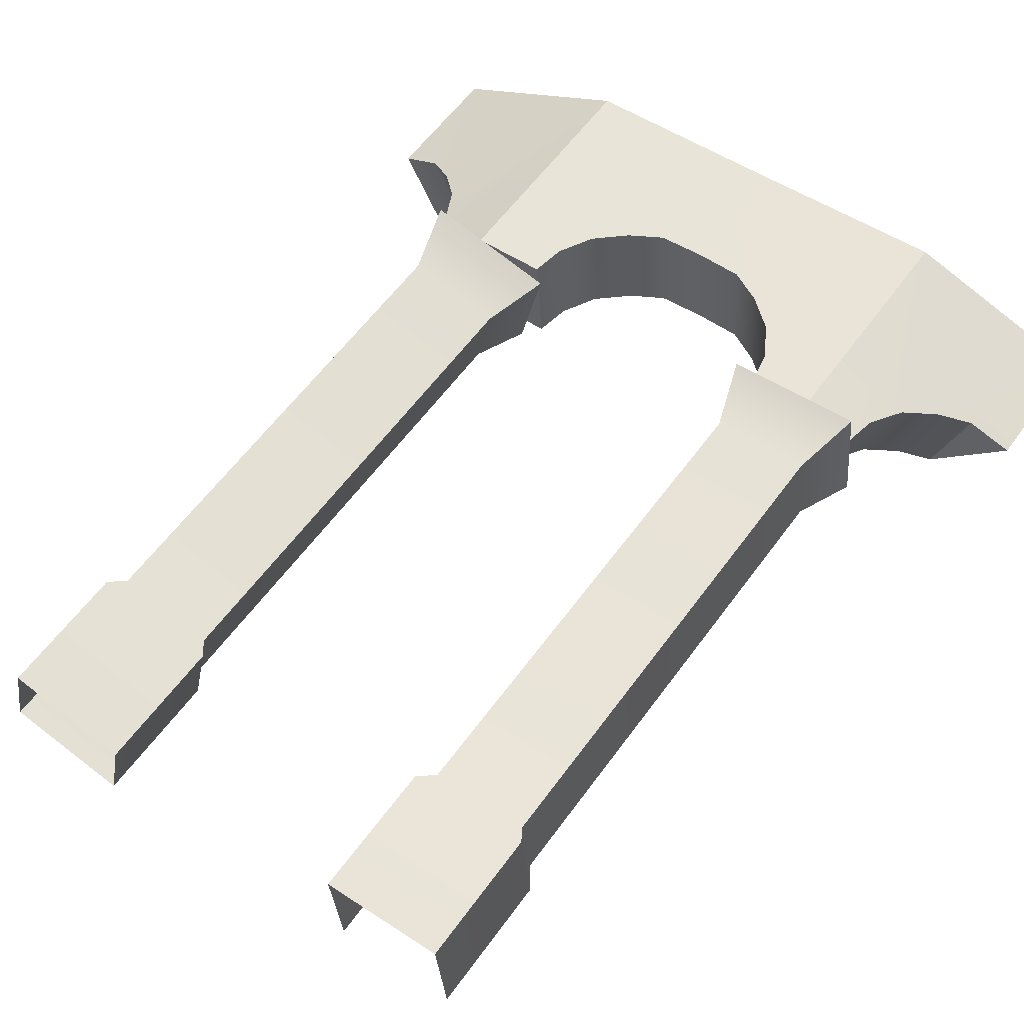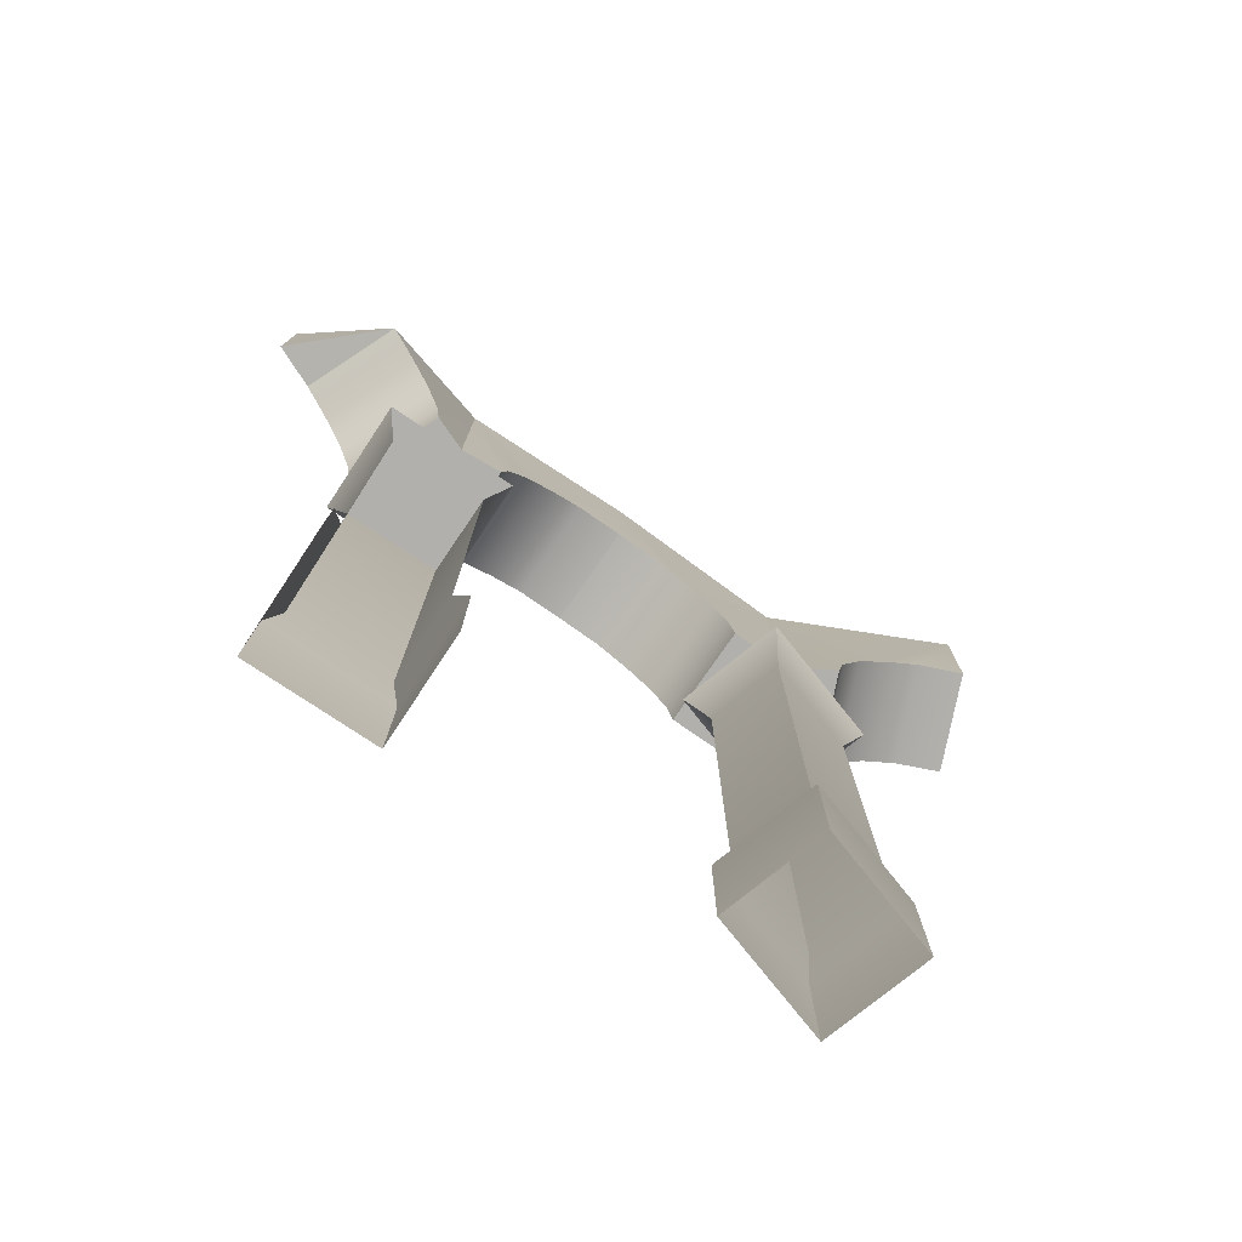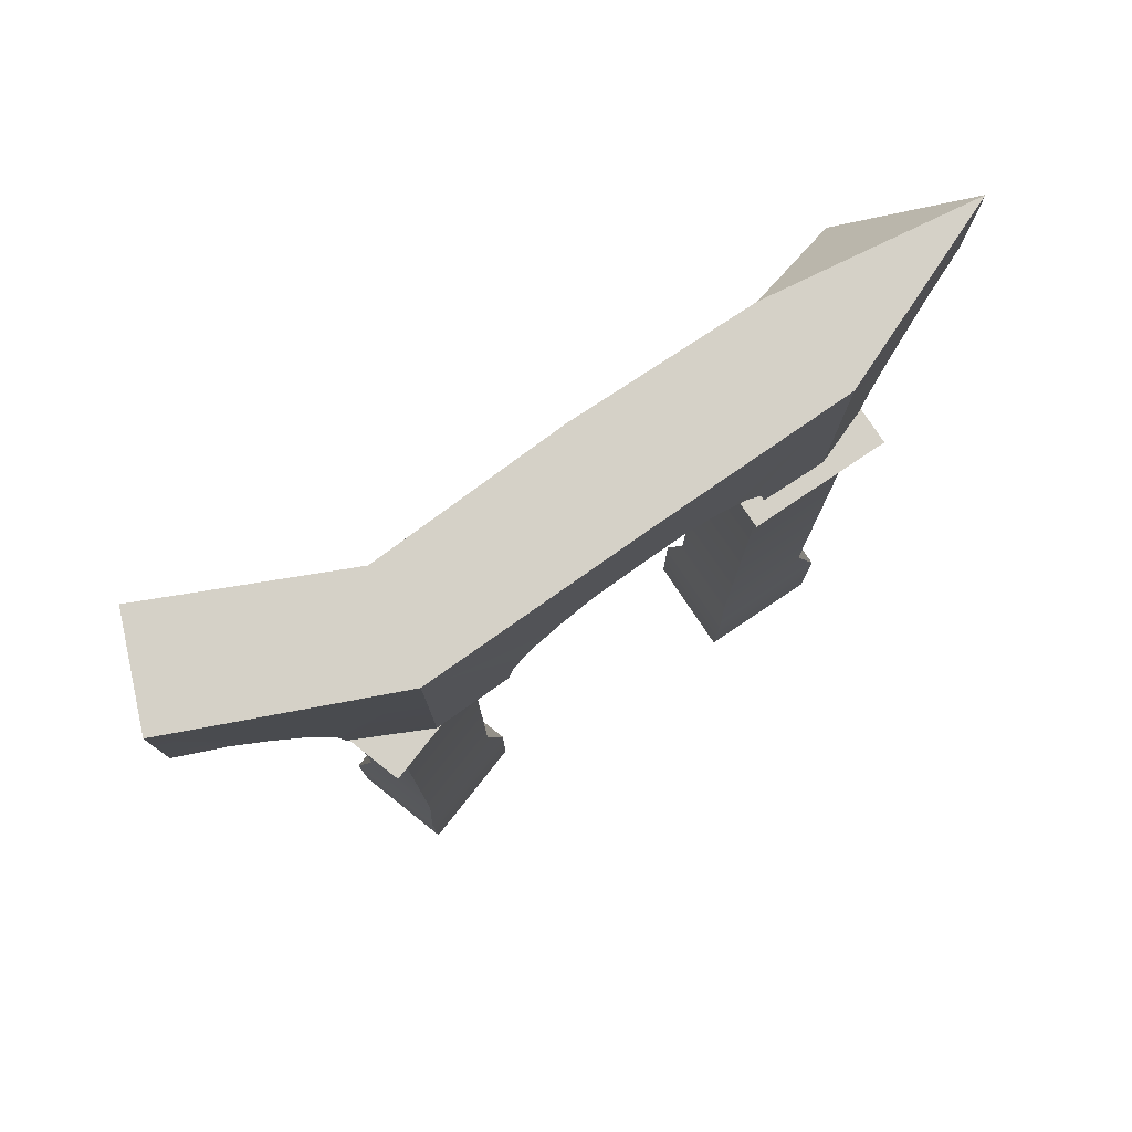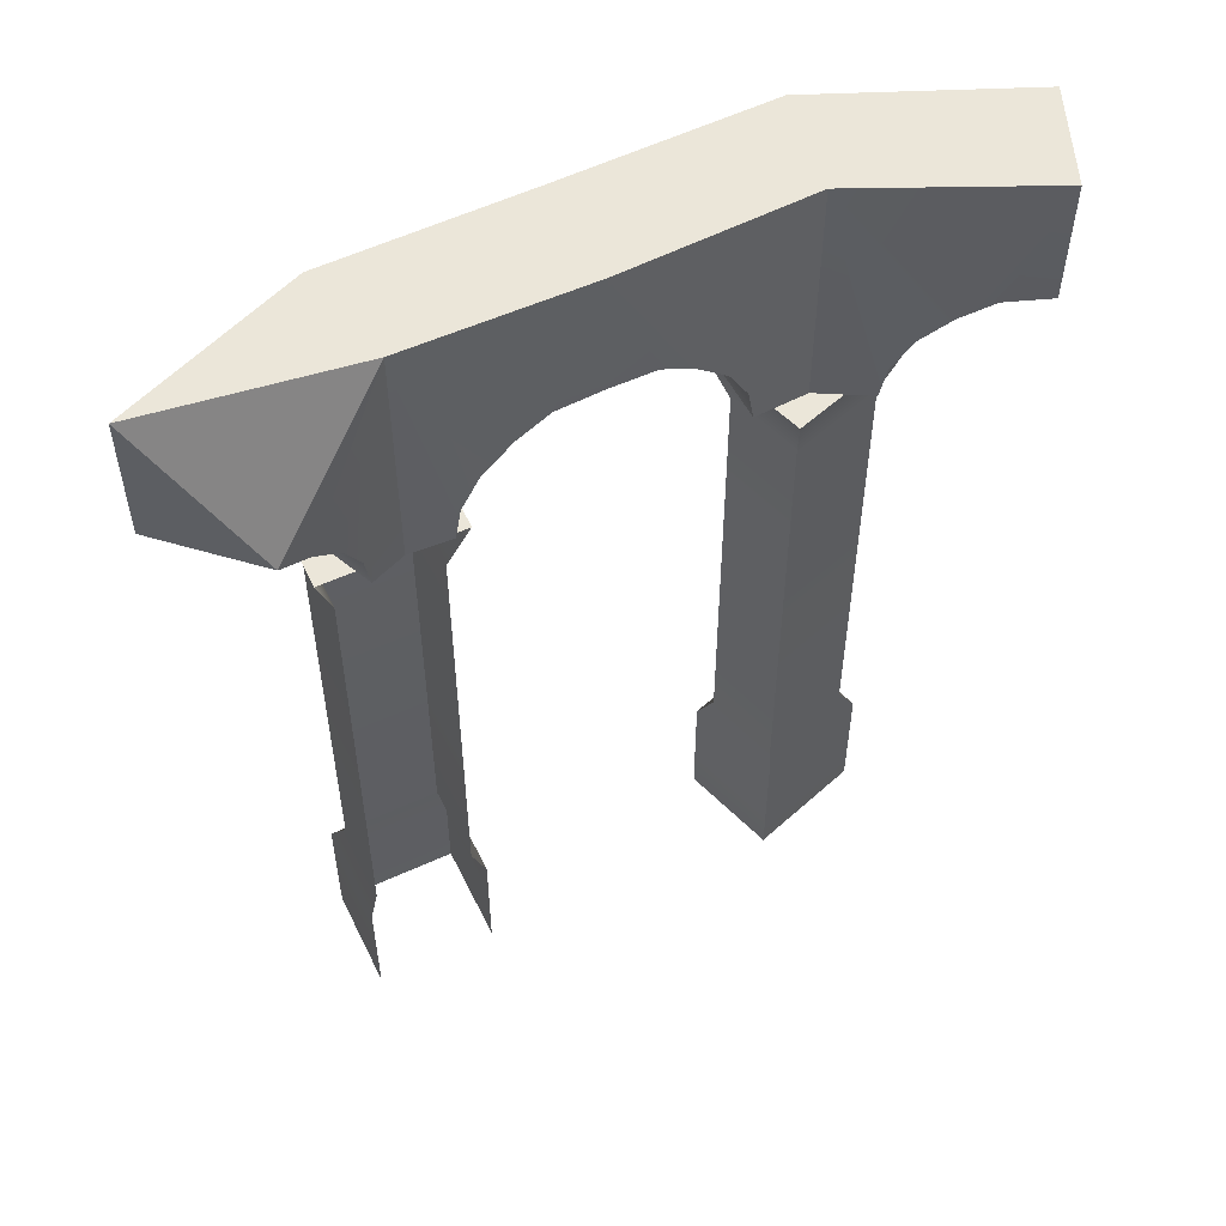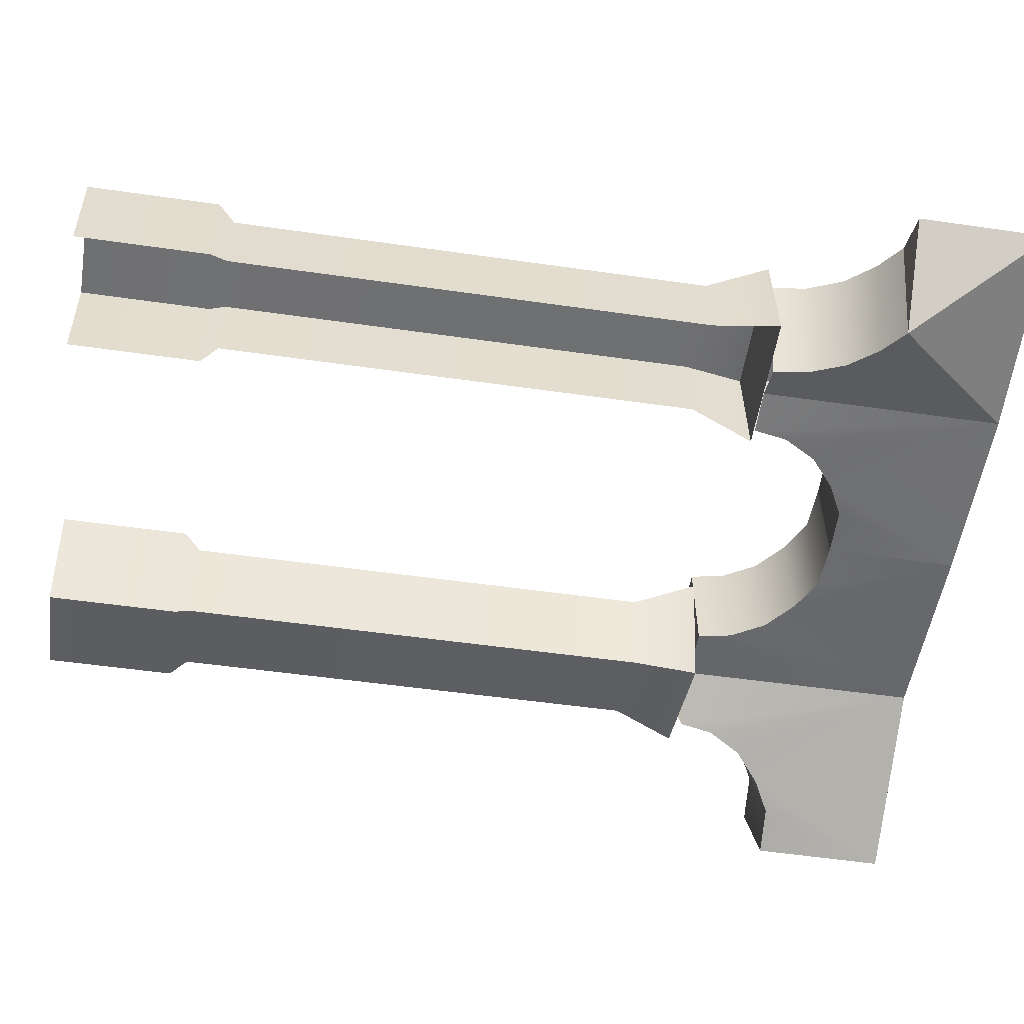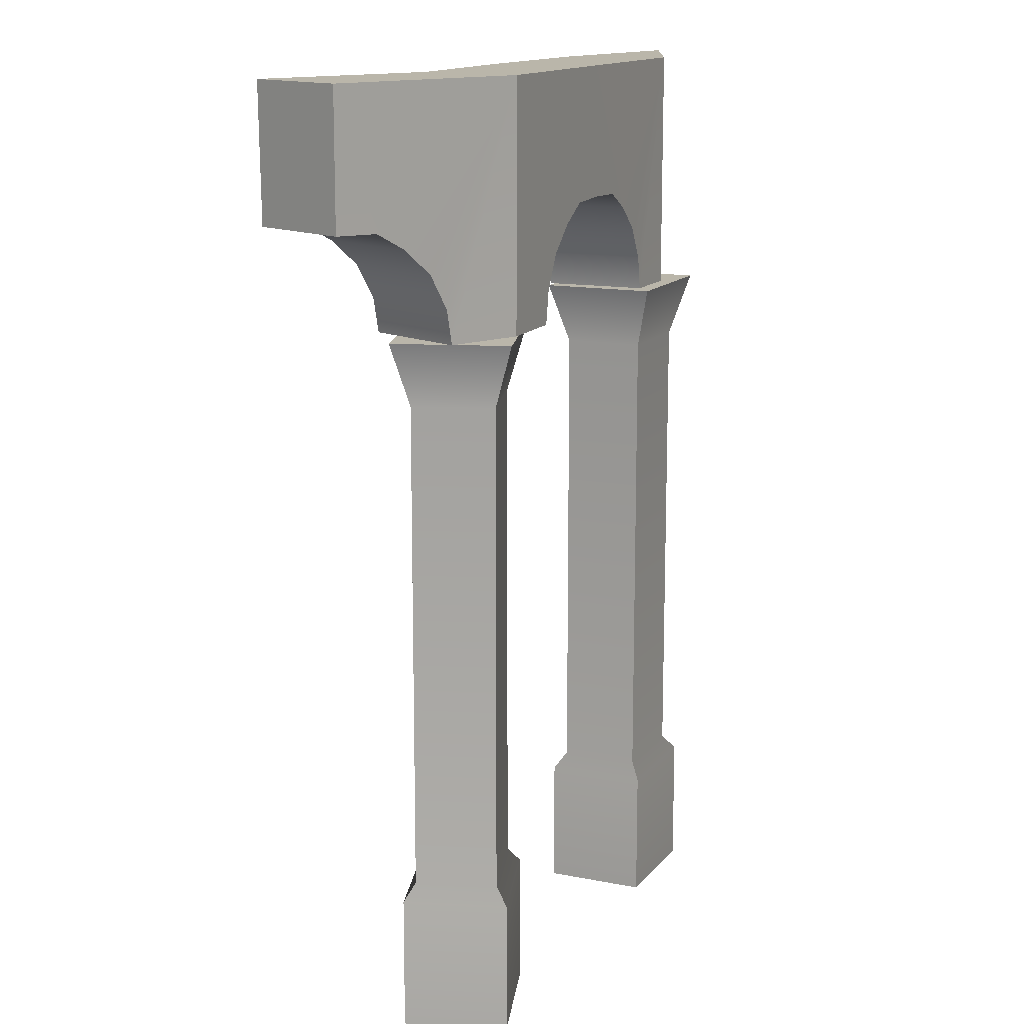
<metadata>
{"format":"obj","ext":"obj","renderer":"f3d","projection":"perspective","resolution":1024,"background":"white","views":[{"elev":59.0,"azim":35.7,"up":"+Z"},{"elev":-78.8,"azim":140.9,"up":"+Y"},{"elev":79.1,"azim":-39.4,"up":"+Y"},{"elev":55.1,"azim":148.6,"up":"+Y"},{"elev":-49.3,"azim":80.8,"up":"+Z"},{"elev":13.8,"azim":-71.5,"up":"+Y"}]}
</metadata>
<code>
g polySurface688
v 2.816 4.021 -58.97
v 1.878 4.021 -59.05
v 2.255 3.31 -59.02
v 2.1 3.391 -59.03
v 1.878 3.399 -59.05
v 2.4 3.188 -59.01
v 2.492 3.03 -59
v 2.521 2.87 -59
v 2.816 2.87 -58.97
v 1.878 3.399 -59.05
v 1.914 3.399 -59.54
v 2.135 3.391 -59.52
v 2.1 3.391 -59.03
v 2.291 3.31 -59.51
v 2.255 3.31 -59.02
v 2.436 3.188 -59.5
v 2.4 3.188 -59.01
v 2.528 3.03 -59.49
v 2.492 3.03 -59
v 2.492 3.03 -59
v 2.528 3.03 -59.49
v 2.557 2.87 -59.49
v 2.521 2.87 -59
v 0.8817 4.021 -59.12
v 1.501 3.31 -59.07
v 1.878 4.021 -59.05
v 1.657 3.391 -59.06
v 1.878 3.399 -59.05
v 1.356 3.188 -59.08
v 1.264 3.03 -59.09
v 1.235 2.87 -59.09
v 0.8817 2.87 -59.12
v 1.878 3.399 -59.05
v 1.657 3.391 -59.06
v 1.693 3.391 -59.55
v 1.914 3.399 -59.54
v 1.537 3.31 -59.56
v 1.501 3.31 -59.07
v 1.392 3.188 -59.57
v 1.356 3.188 -59.08
v 1.3 3.03 -59.58
v 1.264 3.03 -59.09
v 1.264 3.03 -59.09
v 1.235 2.87 -59.09
v 1.271 2.87 -59.58
v 1.3 3.03 -59.58
v 1.016 4.021 -59.59
v 0.5564 3.31 -59.87
v 0.2263 4.021 -60.06
v 0.418 3.391 -59.94
v 0.2211 3.399 -60.05
v 0.6854 3.188 -59.8
v 0.7672 3.03 -59.76
v 0.7928 2.87 -59.75
v 1.016 2.87 -59.59
v 2.759 4.021 -59.46
v 2.291 3.31 -59.51
v 1.915 4.021 -59.55
v 2.135 3.391 -59.52
v 1.914 3.399 -59.54
v 2.436 3.188 -59.5
v 2.528 3.03 -59.49
v 2.557 2.87 -59.49
v 2.759 2.87 -59.46
v 1.016 4.021 -59.59
v 1.915 4.021 -59.55
v 1.537 3.31 -59.56
v 1.693 3.391 -59.55
v 1.914 3.399 -59.54
v 1.392 3.188 -59.57
v 1.3 3.03 -59.58
v 1.271 2.87 -59.58
v 1.016 2.87 -59.59
v 2.759 2.87 -59.46
v 2.759 4.021 -59.46
v 2.928 2.87 -59.51
v 2.928 2.87 -59.51
v 2.759 4.021 -59.46
v 2.956 3.03 -59.51
v 3.044 3.188 -59.54
v 3.183 3.31 -59.59
v 0.8817 4.021 -59.12
v -0.006049 4.021 -59.61
v 0.3292 3.31 -59.44
v 0.1908 3.391 -59.51
v -0.006049 3.399 -59.61
v 0.4582 3.188 -59.37
v 0.54 3.03 -59.33
v 0.5656 2.87 -59.31
v 0.8817 2.87 -59.12
v -0.006049 3.399 -59.61
v 0.2211 3.399 -60.05
v 0.418 3.391 -59.94
v 0.1908 3.391 -59.51
v 0.5564 3.31 -59.87
v 0.3292 3.31 -59.44
v 0.6854 3.188 -59.8
v 0.4582 3.188 -59.37
v 0.7672 3.03 -59.76
v 0.54 3.03 -59.33
v 0.54 3.03 -59.33
v 0.7672 3.03 -59.76
v 0.7928 2.87 -59.75
v 0.5656 2.87 -59.31
v 2.816 4.021 -58.97
v 3.33 3.31 -59.12
v 3.691 4.021 -59.23
v 3.479 3.391 -59.16
v 3.691 3.399 -59.23
v 3.191 3.188 -59.07
v 3.103 3.03 -59.05
v 3.076 2.87 -59.04
v 2.816 2.87 -58.97
v 3.479 3.391 -59.16
v 3.33 3.31 -59.12
v 3.183 3.31 -59.59
v 3.332 3.391 -59.63
v 3.044 3.188 -59.54
v 3.191 3.188 -59.07
v 2.956 3.03 -59.51
v 3.103 3.03 -59.05
v 3.103 3.03 -59.05
v 3.076 2.87 -59.04
v 2.928 2.87 -59.51
v 2.956 3.03 -59.51
v 2.759 4.021 -59.46
v 3.332 3.391 -59.63
v 3.183 3.31 -59.59
v 3.479 3.391 -59.16
v 3.332 3.391 -59.63
v 3.691 3.399 -59.23
v 3.691 4.021 -59.23
v 3.691 3.399 -59.23
v 3.332 3.391 -59.63
v 2.558 0.2973 -59.39
v 2.511 0.2183 -59.44
v 2.463 0.2183 -58.96
v 2.524 0.2973 -59
v 2.558 2.573 -59.39
v 2.524 2.573 -59
v 2.477 2.87 -59.47
v 2.425 2.87 -58.93
v 2.463 -0.4007 -58.96
v 2.511 -0.4007 -59.44
v 2.984 0.2973 -58.96
v 2.524 0.2973 -59
v 2.463 0.2183 -58.96
v 3.035 0.2183 -58.9
v 2.984 2.573 -58.96
v 2.524 2.573 -59
v 3.068 2.87 -58.87
v 2.425 2.87 -58.93
v 2.463 -0.4007 -58.96
v 3.035 -0.4007 -58.9
v 3.026 0.2973 -59.34
v 2.984 0.2973 -58.96
v 3.035 0.2183 -58.9
v 3.083 0.2183 -59.38
v 3.026 2.573 -59.34
v 2.984 2.573 -58.96
v 3.122 2.87 -59.41
v 3.068 2.87 -58.87
v 3.035 -0.4007 -58.9
v 3.083 -0.4007 -59.38
v 0.6166 0.2973 -59.53
v 1.077 0.2973 -59.63
v 1.117 0.2183 -59.69
v 0.5553 0.2183 -59.57
v 0.6166 2.573 -59.53
v 1.077 2.573 -59.63
v 0.5131 2.87 -59.59
v 1.147 2.87 -59.73
v 1.117 -0.4007 -59.69
v 0.5553 -0.4007 -59.57
v 1.077 0.2973 -59.63
v 1.153 0.2973 -59.25
v 1.22 0.2183 -59.21
v 1.117 0.2183 -59.69
v 1.077 2.573 -59.63
v 1.153 2.573 -59.25
v 1.147 2.87 -59.73
v 1.261 2.87 -59.19
v 1.22 -0.4007 -59.21
v 1.117 -0.4007 -59.69
v 0.7017 0.2973 -59.16
v 0.6581 0.2183 -59.09
v 1.22 0.2183 -59.21
v 1.153 0.2973 -59.25
v 0.7017 2.573 -59.16
v 1.153 2.573 -59.25
v 0.6294 2.87 -59.06
v 1.261 2.87 -59.19
v 1.22 -0.4007 -59.21
v 0.6581 -0.4007 -59.09
v 0.6166 0.2973 -59.53
v 0.5553 0.2183 -59.57
v 0.6581 0.2183 -59.09
v 0.7017 0.2973 -59.16
v 0.6166 2.573 -59.53
v 0.7017 2.573 -59.16
v 0.5131 2.87 -59.59
v 0.6294 2.87 -59.06
v 0.6581 -0.4007 -59.09
v 0.5553 -0.4007 -59.57
v 2.759 4.021 -59.46
v 3.691 4.021 -59.23
v 3.332 3.391 -59.63
v 3.122 2.87 -59.41
v 2.477 2.87 -59.47
v 2.425 2.87 -58.93
v 3.068 2.87 -58.87
v 1.147 2.87 -59.73
v 0.5131 2.87 -59.59
v 0.6294 2.87 -59.06
v 1.261 2.87 -59.19
v 2.816 4.021 -58.97
v 2.759 4.021 -59.46
v 1.915 4.021 -59.55
v 1.878 4.021 -59.05
v 1.016 4.021 -59.59
v 0.8817 4.021 -59.12
v 0.2263 4.021 -60.06
v -0.006049 4.021 -59.61
v 3.691 4.021 -59.23
v 0.2263 4.021 -60.06
v 0.2211 3.399 -60.05
v -0.006049 3.399 -59.61
v -0.006049 4.021 -59.61
v 0.8817 2.87 -59.12
v 1.016 2.87 -59.59
v 1.271 2.87 -59.58
v 1.235 2.87 -59.09
f 1 2 3
f 3 2 4
f 4 2 5
f 6 1 3
f 7 1 6
f 8 1 7
f 9 1 8
f 10 11 12
f 10 12 13
f 13 12 14
f 13 14 15
f 15 14 16
f 15 16 17
f 17 16 18
f 17 18 19
f 20 21 22
f 20 22 23
f 24 25 26
f 25 27 26
f 27 28 26
f 29 25 24
f 30 29 24
f 31 30 24
f 32 31 24
f 33 34 35
f 33 35 36
f 34 37 35
f 34 38 37
f 38 39 37
f 38 40 39
f 40 41 39
f 40 42 41
f 43 44 45
f 43 45 46
f 47 48 49
f 48 50 49
f 50 51 49
f 52 48 47
f 53 52 47
f 54 53 47
f 55 54 47
f 56 57 58
f 57 59 58
f 59 60 58
f 61 57 56
f 62 61 56
f 63 62 56
f 64 63 56
f 65 66 67
f 67 66 68
f 68 66 69
f 70 65 67
f 71 65 70
f 72 65 71
f 73 65 72
f 74 75 76
f 77 78 79
f 79 78 80
f 80 78 81
f 82 83 84
f 84 83 85
f 85 83 86
f 87 82 84
f 88 82 87
f 89 82 88
f 90 82 89
f 91 92 93
f 91 93 94
f 94 93 95
f 94 95 96
f 96 95 97
f 96 97 98
f 98 97 99
f 98 99 100
f 101 102 103
f 101 103 104
f 105 106 107
f 106 108 107
f 108 109 107
f 110 106 105
f 111 110 105
f 112 111 105
f 113 112 105
f 114 115 116
f 114 116 117
f 115 118 116
f 115 119 118
f 119 120 118
f 119 121 120
f 122 123 124
f 122 124 125
f 126 127 128
f 129 130 131
f 132 133 134
f 135 136 137
f 135 137 138
f 139 135 138
f 139 138 140
f 141 139 140
f 141 140 142
f 136 143 137
f 136 144 143
f 145 146 147
f 145 147 148
f 149 146 145
f 149 150 146
f 151 150 149
f 151 152 150
f 148 147 153
f 148 153 154
f 155 156 157
f 155 157 158
f 159 156 155
f 159 160 156
f 161 160 159
f 161 162 160
f 158 157 163
f 158 163 164
f 165 166 167
f 165 167 168
f 169 166 165
f 169 170 166
f 171 170 169
f 171 172 170
f 168 167 173
f 168 173 174
f 175 176 177
f 175 177 178
f 179 176 175
f 179 180 176
f 181 180 179
f 181 182 180
f 178 177 183
f 178 183 184
f 185 186 187
f 185 187 188
f 189 185 188
f 189 188 190
f 191 189 190
f 191 190 192
f 186 193 187
f 186 194 193
f 195 196 197
f 195 197 198
f 199 195 198
f 199 198 200
f 201 199 200
f 201 200 202
f 196 203 197
f 196 204 203
f 205 206 207
f 208 209 210
f 208 210 211
f 212 213 214
f 212 214 215
f 216 217 218
f 216 218 219
f 219 218 220
f 219 220 221
f 221 220 222
f 221 222 223
f 224 217 216
f 225 226 227
f 225 227 228
f 229 230 231
f 229 231 232

</code>
